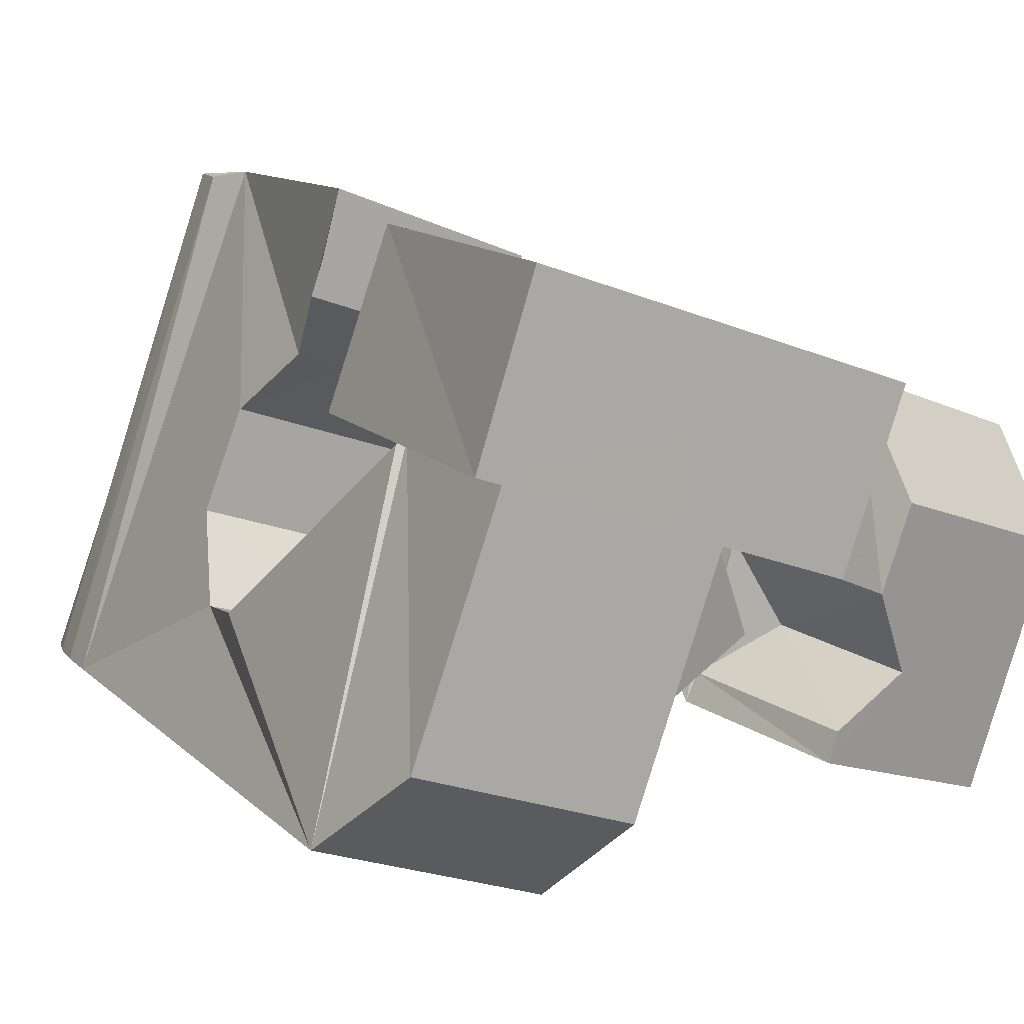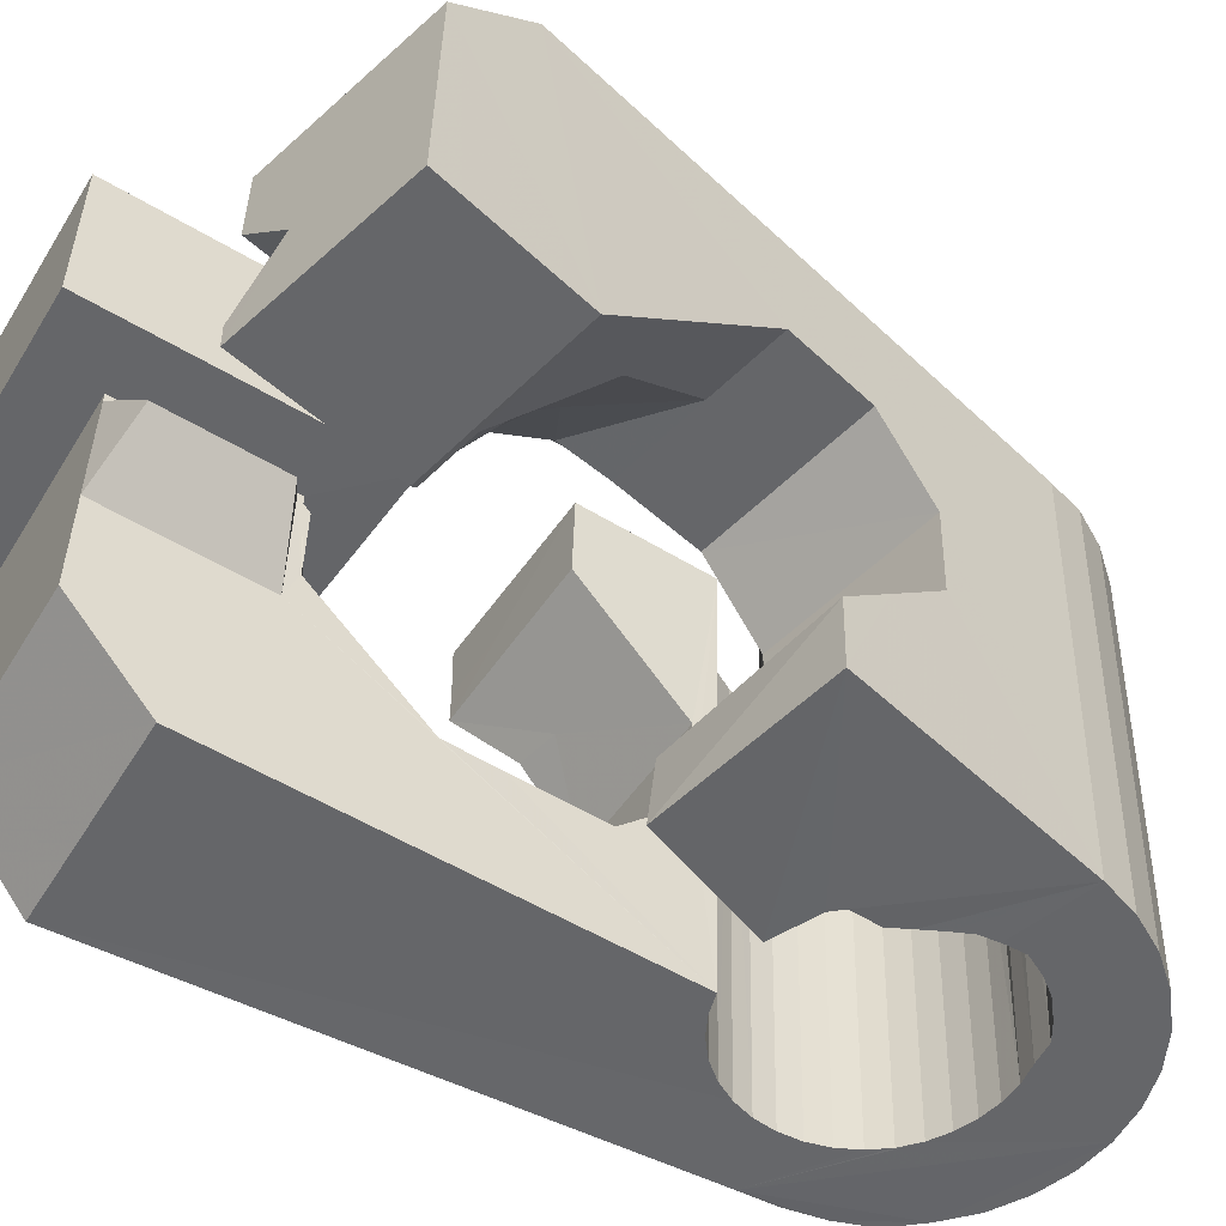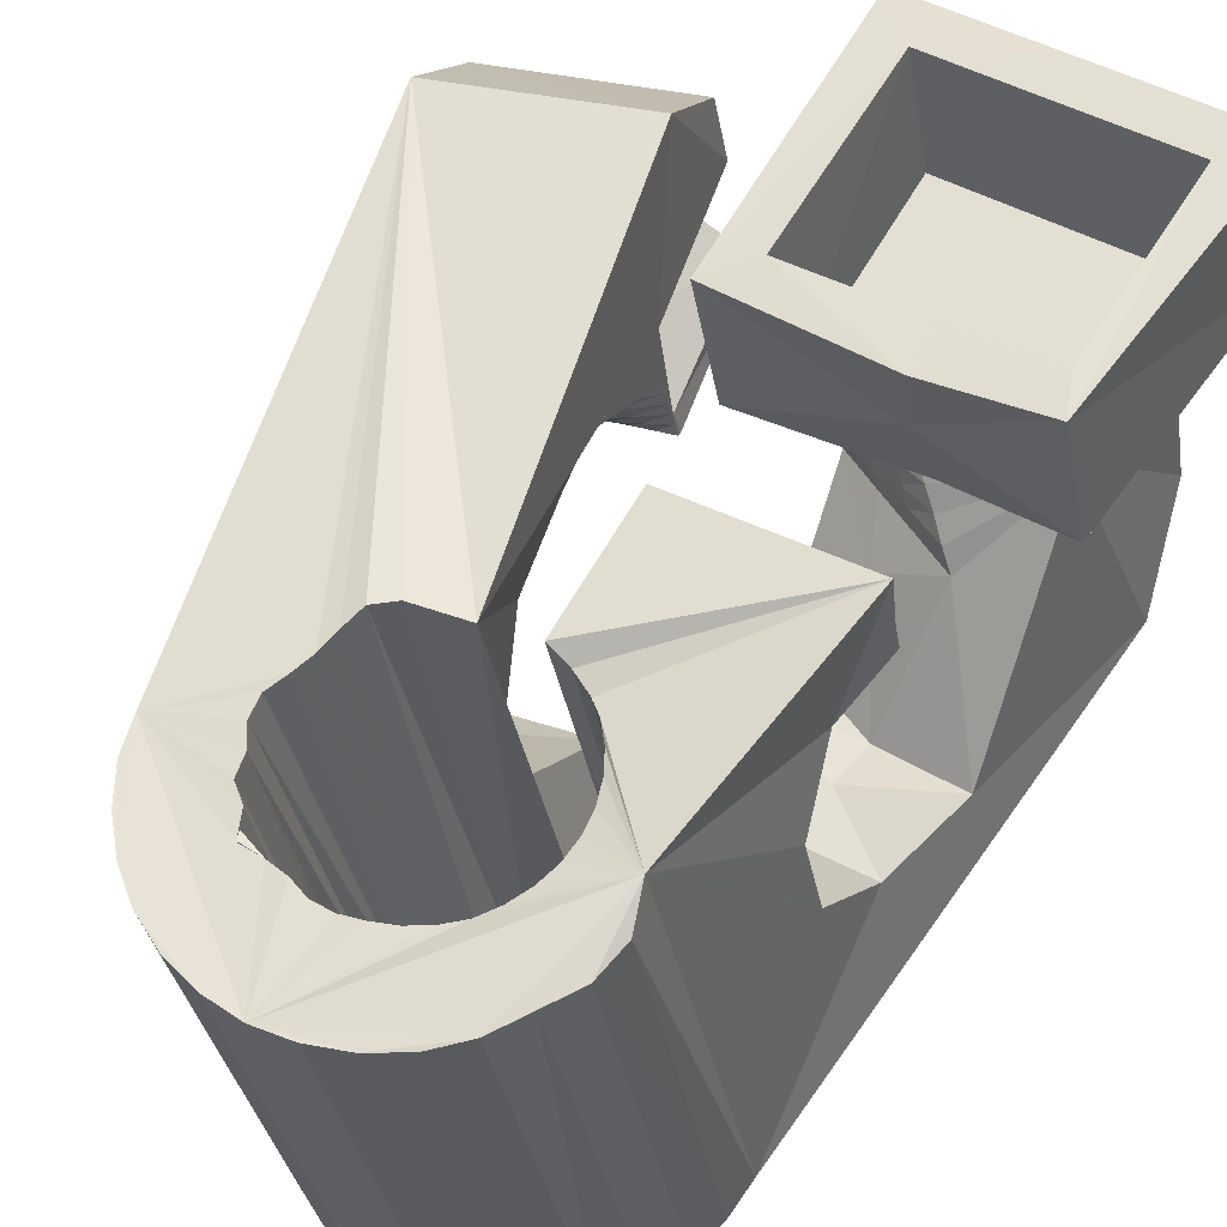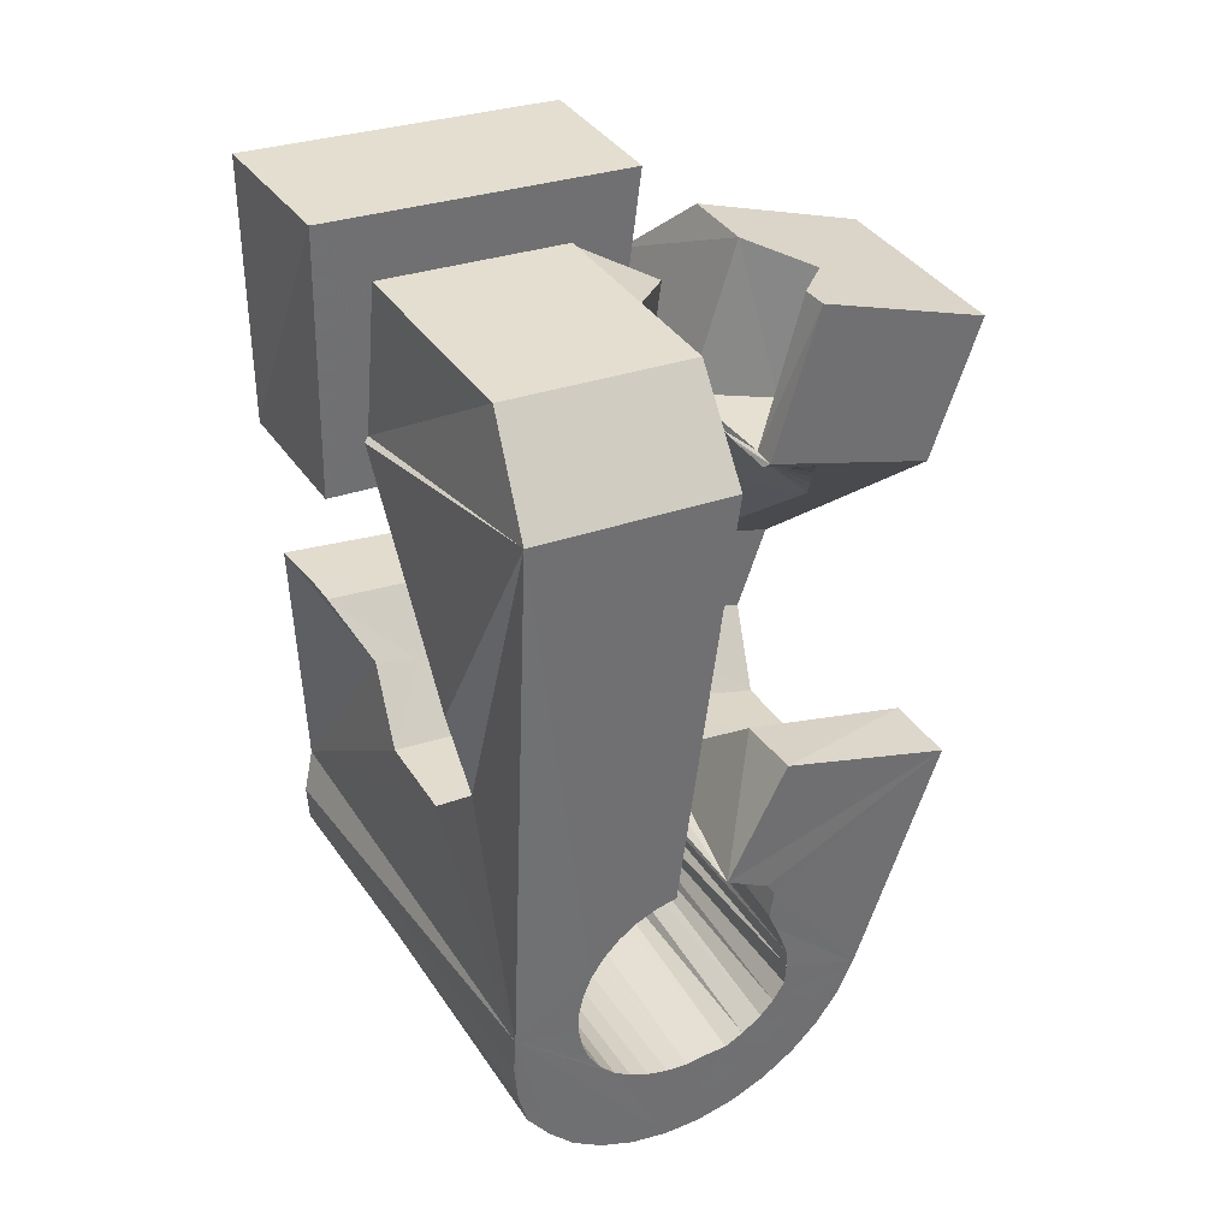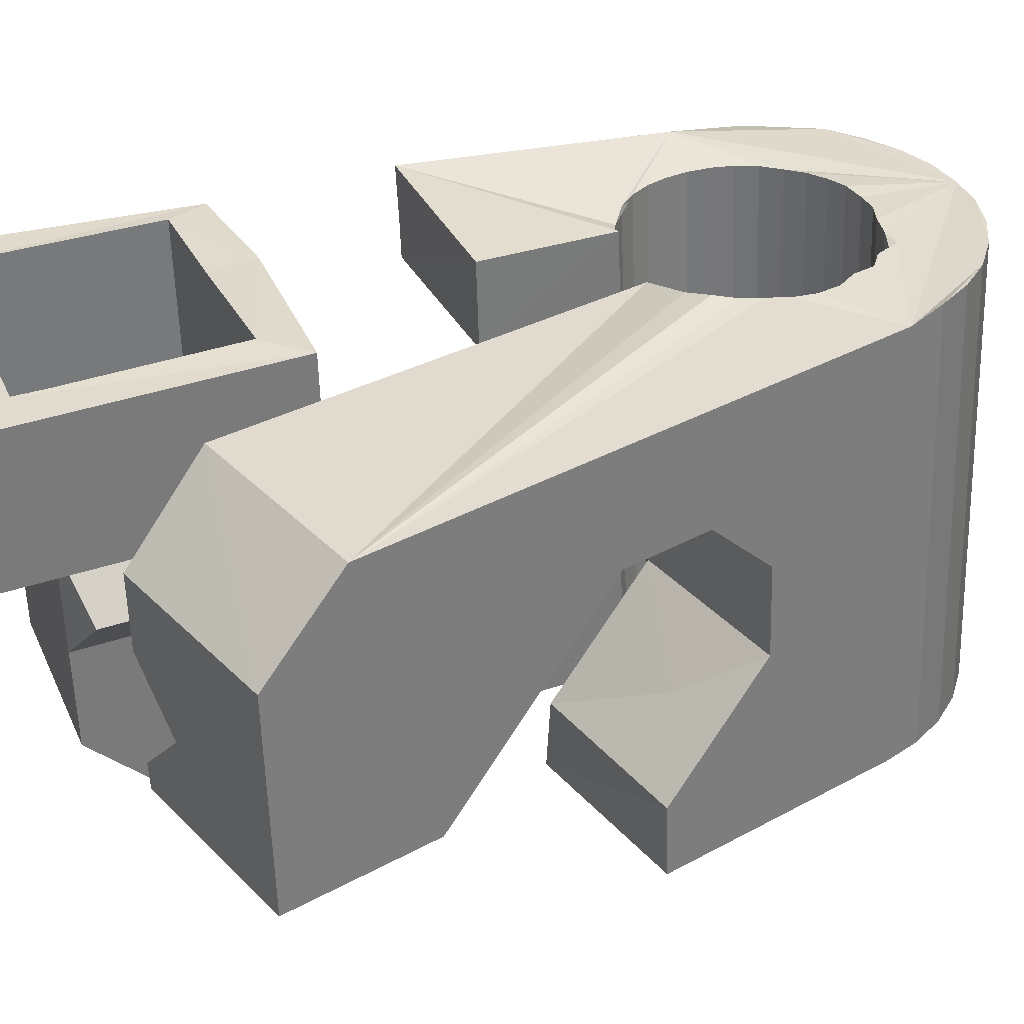
<metadata>
{"format":"obj","ext":"obj","renderer":"f3d","projection":"perspective","resolution":1024,"background":"white","views":[{"elev":4.9,"azim":-30.2,"up":"+Y"},{"elev":-69.3,"azim":59.0,"up":"+Y"},{"elev":72.7,"azim":-148.9,"up":"+Y"},{"elev":28.4,"azim":-45.9,"up":"+Z"},{"elev":16.4,"azim":68.7,"up":"+Y"}]}
</metadata>
<code>
v -0.05797 -0.03752 0.04662
v -0.05103 -0.02612 -0.04789
v -0.05238 0.01208 0.07944
v -0.05239 -0.026 0.06318
v -0.05066 -0.02524 -0.05425
v -0.04792 0.01751 0.03223
v -0.04939 -0.02469 -0.06073
v -0.05064 -0.01164 0.006037
v -0.04638 -0.01254 -0.009624
v -0.04713 -0.02443 -0.06696
v -0.04605 0.03729 0.08297
v -0.04249 0.000553 -0.01926
v -0.04537 0.01268 0.07227
v -0.04059 0.0424 0.03521
v -0.0444 0.01717 0.03861
v -0.04278 -0.02493 -0.07204
v -0.04211 0.01077 0.06839
v -0.0427 0.0136 0.04138
v -0.04134 0.01432 0.04187
v -0.03787 0.01563 -0.01705
v -0.03986 -0.02932 -0.04684
v -0.03955 -0.02887 -0.05063
v -0.03947 -0.02997 -0.04307
v -0.03876 0.0363 0.07562
v -0.03404 0.02405 -0.00508
v -0.0385 -0.02864 -0.05431
v -0.03836 -0.03078 -0.0395
v -0.03792 -0.02565 -0.07656
v -0.03776 0.0409 0.04197
v -0.03678 -0.02864 -0.05774
v -0.03674 0.0325 0.004761
v -0.03658 -0.03174 -0.03624
v -0.03576 -0.01787 0.006807
v -0.03532 0.03777 0.005505
v -0.03489 -0.00111 0.02641
v -0.03447 -0.02885 -0.06079
v -0.03423 -0.0328 -0.0334
v -0.0343 -0.01661 -0.000758
v -0.03337 0.04772 0.006851
v -0.03219 -0.02678 -0.07988
v -0.03202 0.000561 0.02883
v -0.02741 0.05134 -0.03704
v -0.03164 -0.02928 -0.06334
v -0.03135 -0.03393 -0.03113
v -0.0298 0.05068 -0.04379
v -0.02922 0.001871 0.03151
v -0.02867 0.05136 -0.05023
v -0.0284 -0.02991 -0.0653
v -0.02811 0.01212 0.03203
v -0.02808 -0.03508 -0.0295
v -0.02787 -0.003602 0.02989
v -0.02711 0.01045 0.04111
v -0.02692 0.02151 -0.006456
v -0.02632 0.003365 0.03396
v -0.02598 -0.02821 -0.08205
v -0.02516 0.05112 -0.05571
v -0.02592 0.009517 0.04096
v -0.02567 -0.001731 0.0317
v -0.02511 -0.009672 0.02435
v -0.02491 -0.03069 -0.06668
v -0.02454 -0.03621 -0.02854
v -0.02453 -0.008763 0.06629
v -0.02442 0.005847 0.06825
v -0.02353 -0.04711 0.04634
v -0.02353 7e-06 0.03348
v -0.02349 0.004749 0.03657
v -0.02334 0.003994 0.07917
v -0.02287 0.03506 0.004974
v -0.0228 0.02431 0.03187
v -0.02157 0.05124 -0.06131
v -0.02147 0.02619 0.03961
v -0.02142 0.01695 0.08096
v -0.0214 0.001745 0.03529
v -0.02127 -0.03159 -0.06751
v -0.02137 0.03732 0.03256
v -0.02099 0.02116 0.07411
v -0.02067 0.006124 0.03919
v -0.02071 -0.006124 0.0334
v -0.02055 0.03607 0.04104
v -0.01953 -0.02988 -0.08297
v -0.01941 -0.03518 0.06291
v -0.01929 0.003461 0.03714
v -0.01926 -0.003994 0.03442
v -0.01888 -0.01884 -0.01101
v -0.01871 0.04639 -0.0361
v -0.01866 -0.02109 0.004783
v -0.01843 -0.02233 0.01409
v -0.01839 0.04684 -0.03989
v -0.0183 0.04576 -0.03233
v -0.01787 -0.001938 0.03552
v -0.01758 -0.03259 -0.06772
v -0.01732 0.04712 -0.04357
v -0.01719 0.005177 0.039
v -0.01716 0.04503 -0.02874
v -0.01713 0.03028 0.07544
v -0.01671 0.05019 -0.0658
v -0.01648 0.000118 0.03662
v -0.01641 0.02904 0.08272
v -0.016 -0.006379 -0.02056
v -0.01561 0.04709 -0.047
v -0.01537 0.0441 -0.02548
v -0.01512 -0.01462 0.0383
v -0.0151 0.002174 0.03772
v -0.01476 -0.01855 0.06527
v -0.01396 -0.03367 -0.06721
v -0.01371 0.004229 0.03882
v -0.01362 -0.008757 0.03698
v -0.01335 0.04675 -0.05008
v -0.01308 -0.03174 -0.08262
v -0.01302 0.04303 -0.02264
v -0.01291 -0.006301 0.03727
v -0.01224 -0.003905 0.03761
v -0.01177 0.008746 -0.01842
v -0.01157 -0.00151 0.03795
v -0.01098 0.04906 -0.06913
v -0.0109 0.000887 0.03829
v -0.01504 -0.03862 -0.02905
v -0.01044 0.04652 -0.05259
v -0.01011 -0.0348 -0.06692
v -0.01023 0.003281 0.03863
v -0.01067 0.04055 -0.02057
v -0.009892 0.004249 0.03998
v -0.00988 0.004108 0.04095
v -0.009517 0.000181 0.06792
v -0.0095 0.005654 0.04018
v -0.009125 0.001586 0.06812
v -0.007238 -0.04046 -0.03267
v -0.00717 0.04601 -0.05453
v -0.007083 -0.0359 -0.06511
v -0.006901 0.0401 -0.01872
v -0.006857 -0.03371 -0.081
v -0.006406 0.02424 0.003176
v -0.007223 -0.04391 -0.008153
v -0.005537 0.006679 0.03656
v -0.005136 0.001493 0.07193
v -0.00477 0.04763 -0.07129
v -0.00552 -0.04063 -0.0347
v -0.0039 -0.03715 -0.06257
v -0.003636 0.0454 -0.0559
v -0.00277 0.04117 -0.01778
v -0.002446 0.03828 0.005153
v -0.003021 -0.008447 0.04344
v -0.003629 -0.03249 -0.007408
v -0.002749 -0.01139 0.06366
v -0.005726 -0.03981 -0.03967
v -0.001928 -0.03808 -0.0599
v -0.000795 -0.01002 -0.02235
v -0.001094 -0.03572 -0.07818
v -0.003979 -0.03981 -0.04306
v -0.000211 -0.03903 -0.05655
v -8e-05 0.04419 -0.05676
v -0.00226 -0.03983 -0.04647
v -0.000354 -0.03953 -0.05278
v 0.001012 0.004264 0.02945
v 0.001511 0.03052 0.03994
v -0.000822 -0.03982 -0.04957
v 0.001507 0.02517 0.07529
v 0.001668 -0.002969 0.07896
v 0.001615 0.04581 -0.07226
v 0.002235 0.005035 -0.02027
v 0.003583 0.04322 -0.05684
v 0.003999 -0.0377 -0.07426
v 0.007005 0.04216 -0.05569
v 0.007533 0.01361 -0.00804
v 0.008019 0.02932 0.03298
v 0.008321 -0.02513 0.03318
v 0.008131 0.0441 -0.07186
v 0.008232 -0.0237 0.03223
v 0.008233 -0.03958 -0.06939
v 0.008666 0.02206 0.08251
v 0.008903 -0.02131 0.03257
v 0.009862 -0.02103 0.03369
v 0.009544 -0.01891 0.03291
v 0.01022 -0.01651 0.03322
v 0.006013 0.0351 -0.01847
v 0.01068 0.01058 0.007254
v 0.0106 0.04081 -0.05513
v 0.01091 -0.01412 0.03359
v 0.01145 -0.04128 -0.06373
v 0.01176 -0.01176 0.03389
v 0.01165 -0.02455 0.03142
v 0.01215 0.008831 0.01648
v 0.01287 -0.0222 0.03081
v 0.01343 -0.03042 0.06044
v 0.01354 -0.04274 -0.05751
v 0.01479 0.03518 -0.02059
v 0.01468 0.03992 -0.05495
v 0.01409 -0.01986 0.0302
v 0.01435 0.04213 -0.07024
v 0.01441 -0.02606 0.0611
v 0.01413 -0.00198 0.03661
v 0.01507 -0.02539 0.03062
v 0.0153 -0.01751 0.02959
v 0.01528 -0.02586 -0.01899
v 0.01652 -0.01516 0.02898
v 0.01684 -0.02309 0.02906
v 0.01807 0.03524 -0.02322
v 0.01643 0.03893 -0.05097
v 0.01774 -0.01282 0.02837
v 0.0185 -0.02623 0.02982
v 0.0186 -0.0208 0.0275
v 0.01922 0.03469 -0.02708
v 0.01924 0.03777 -0.04884
v 0.01961 -0.007378 0.06376
v 0.02012 0.04012 -0.06742
v 0.02037 -0.0185 0.02594
v 0.02047 -0.006362 0.02037
v 0.02081 -0.02399 0.02731
v 0.02006 0.03463 -0.03101
v 0.01995 0.03707 -0.04522
v 0.02197 -0.01454 0.03719
v 0.02129 0.03468 -0.03456
v 0.0221 0.03603 -0.04192
v 0.02213 -0.01621 0.02438
v 0.02261 0.03526 -0.03814
v 0.02312 -0.02174 0.0248
v 0.02312 0.005002 0.06551
v 0.02331 -0.05145 -0.01538
v 0.02389 -0.01391 0.02282
v 0.02281 0.02189 0.05362
v 0.02477 0.008012 -0.002467
v 0.02518 0.038 -0.06353
v 0.02543 -0.0195 0.02228
v 0.02621 -0.01895 0.05984
v 0.02671 -0.03933 -0.01363
v 0.02706 0.006537 0.003412
v 0.02708 -0.02933 -0.02084
v 0.02754 -0.0173 -0.02944
v 0.02774 -0.01725 0.01977
v 0.02945 0.03627 -0.05863
v 0.03005 -0.01501 0.01726
v 0.03177 -0.002174 -0.02729
v 0.03266 0.03455 -0.05298
v 0.03449 0.03214 -0.0469
v 0.03726 0.006298 -0.01502
v 0.03941 -0.03278 0.02588
v 0.04079 0.003153 0.000188
v 0.04534 -0.03806 0.05145
v 0.05523 -0.002698 0.05646
v 0.05574 0.01363 0.04431
f 166 236 238
f 166 238 184
f 164 235 221
f 235 237 221
f 237 226 221
f 226 176 221
f 176 164 221
f 160 232 164
f 232 235 164
f 160 147 228
f 160 228 232
f 172 190 211
f 190 224 211
f 211 191 172
f 211 224 204
f 211 204 191
f 20 113 53
f 113 132 53
f 132 31 53
f 31 25 53
f 25 20 53
f 99 113 12
f 113 20 12
f 99 12 84
f 12 9 84
f 84 9 38
f 9 8 38
f 8 33 38
f 33 86 38
f 86 84 38
f 123 124 142
f 124 144 142
f 142 102 123
f 142 144 104
f 142 104 102
f 104 144 124
f 122 120 106
f 122 106 93
f 35 33 8
f 35 8 18
f 41 35 18
f 46 41 18
f 54 46 18
f 66 54 18
f 77 66 18
f 122 93 77
f 18 122 77
f 86 33 87
f 33 35 59
f 35 51 59
f 51 78 59
f 78 107 59
f 107 87 59
f 87 33 59
f 103 106 116
f 106 120 116
f 103 82 93
f 103 93 106
f 82 66 77
f 82 77 93
f 97 103 114
f 103 116 114
f 97 73 82
f 97 82 103
f 82 73 66
f 73 54 66
f 90 97 112
f 97 114 112
f 90 65 73
f 90 73 97
f 73 65 54
f 65 46 54
f 83 90 111
f 90 112 111
f 83 58 65
f 83 65 90
f 65 58 46
f 58 41 46
f 83 111 107
f 83 107 78
f 58 83 78
f 58 78 51
f 58 51 41
f 51 35 41
f 166 168 181
f 166 181 192
f 231 226 237
f 231 237 236
f 229 231 236
f 223 229 236
f 216 223 236
f 208 216 236
f 200 208 236
f 166 192 200
f 236 166 200
f 176 226 182
f 226 231 207
f 231 219 207
f 219 199 207
f 199 180 207
f 180 182 207
f 182 226 207
f 183 181 171
f 181 168 171
f 183 196 192
f 183 192 181
f 196 208 200
f 196 200 192
f 188 183 173
f 183 171 173
f 188 201 196
f 188 196 183
f 196 201 208
f 201 216 208
f 193 188 174
f 188 173 174
f 193 206 201
f 193 201 188
f 201 206 216
f 206 223 216
f 195 193 178
f 193 174 178
f 195 214 206
f 195 206 193
f 206 214 223
f 214 229 223
f 195 178 180
f 195 180 199
f 214 195 199
f 214 199 219
f 214 219 229
f 219 231 229
f 19 52 57
f 52 125 57
f 125 122 57
f 122 18 57
f 18 19 57
f 171 168 166
f 117 133 143
f 204 217 220
f 117 143 147
f 191 204 220
f 191 220 175
f 173 171 166
f 174 173 166
f 178 174 166
f 180 178 166
f 184 190 172
f 166 184 172
f 180 166 172
f 180 172 191
f 182 180 191
f 117 147 160
f 182 191 175
f 176 182 175
f 164 176 175
f 160 164 175
f 175 117 160
f 227 225 218
f 227 218 185
f 228 227 185
f 239 238 236
f 232 228 185
f 240 239 236
f 240 236 237
f 232 185 234
f 235 232 234
f 234 240 237
f 237 235 234
f 161 151 91
f 151 74 91
f 91 105 163
f 91 163 161
f 105 119 177
f 105 177 163
f 119 129 187
f 119 187 177
f 129 138 198
f 129 198 187
f 138 146 203
f 138 203 198
f 146 150 210
f 146 210 203
f 150 153 210
f 153 213 210
f 153 156 213
f 156 215 213
f 156 152 212
f 156 212 215
f 152 149 212
f 149 209 212
f 149 145 209
f 145 202 209
f 145 137 197
f 145 197 202
f 137 127 186
f 137 186 197
f 127 117 175
f 127 175 186
f 130 140 50
f 140 61 50
f 50 44 121
f 50 121 130
f 44 37 110
f 44 110 121
f 37 32 101
f 37 101 110
f 32 27 94
f 32 94 101
f 27 23 94
f 23 89 94
f 23 21 89
f 21 85 89
f 21 22 88
f 21 88 85
f 22 26 92
f 22 92 88
f 26 30 100
f 26 100 92
f 30 36 108
f 30 108 100
f 36 43 108
f 43 118 108
f 43 48 118
f 48 128 118
f 48 60 139
f 48 139 128
f 60 74 139
f 74 151 139
f 233 234 185
f 233 185 179
f 179 169 233
f 169 230 233
f 169 162 222
f 169 222 230
f 162 148 205
f 162 205 222
f 148 131 189
f 148 189 205
f 131 109 167
f 131 167 189
f 109 80 159
f 109 159 167
f 80 55 159
f 55 136 159
f 55 40 115
f 55 115 136
f 40 28 115
f 28 96 115
f 28 16 70
f 28 70 96
f 16 10 56
f 16 56 70
f 10 7 56
f 7 47 56
f 7 5 47
f 5 45 47
f 5 2 45
f 2 42 45
f 132 141 68
f 141 39 68
f 39 34 68
f 34 31 68
f 31 132 68
f 39 141 140
f 175 220 240
f 159 136 115
f 205 189 167
f 47 45 42
f 70 56 47
f 70 47 42
f 233 230 222
f 115 96 70
f 159 115 70
f 159 70 42
f 205 167 159
f 234 233 222
f 222 205 159
f 234 222 159
f 39 140 130
f 39 130 121
f 42 39 121
f 42 121 110
f 42 110 101
f 42 101 94
f 42 94 89
f 42 89 85
f 42 85 88
f 42 88 92
f 42 92 100
f 42 100 108
f 159 42 108
f 159 108 118
f 159 118 128
f 159 128 139
f 159 139 151
f 159 151 161
f 159 161 163
f 159 163 177
f 234 159 177
f 234 177 187
f 234 187 198
f 234 198 203
f 234 203 210
f 234 210 213
f 234 213 215
f 234 215 212
f 240 234 212
f 186 175 240
f 197 186 240
f 202 197 240
f 209 202 240
f 212 209 240
f 225 227 194
f 227 228 194
f 228 147 194
f 147 143 194
f 143 225 194
f 218 225 133
f 225 143 133
f 49 52 19
f 17 63 67
f 6 49 19
f 17 67 3
f 6 19 17
f 17 3 6
f 67 63 126
f 125 52 49
f 158 67 126
f 125 49 154
f 126 125 154
f 126 154 158
f 170 98 72
f 98 11 72
f 11 3 72
f 3 67 72
f 67 158 72
f 158 170 72
f 29 79 75
f 29 75 14
f 98 95 24
f 11 98 24
f 24 29 14
f 14 11 24
f 157 95 98
f 75 79 155
f 157 98 170
f 165 75 155
f 165 155 157
f 170 165 157
f 135 13 76
f 13 24 76
f 24 95 76
f 95 157 76
f 157 135 76
f 134 15 13
f 13 135 134
f 13 15 29
f 13 29 24
f 15 134 71
f 134 155 71
f 155 79 71
f 79 29 71
f 29 15 71
f 134 135 157
f 134 157 155
f 165 170 154
f 170 158 154
f 14 75 69
f 75 165 69
f 165 154 69
f 154 49 69
f 49 6 69
f 6 14 69
f 11 14 3
f 14 6 3
f 224 190 184
f 217 204 224
f 224 184 238
f 239 217 224
f 224 238 239
f 4 81 62
f 81 104 62
f 104 124 62
f 124 126 62
f 126 63 62
f 63 17 62
f 17 4 62
f 218 133 117
f 61 64 1
f 40 55 80
f 109 131 148
f 2 5 7
f 7 10 16
f 2 7 16
f 162 169 179
f 16 28 40
f 16 40 80
f 2 16 80
f 80 109 148
f 162 179 185
f 80 148 162
f 80 162 185
f 218 117 127
f 218 127 137
f 185 218 137
f 185 137 145
f 185 145 149
f 185 149 152
f 185 152 156
f 185 156 153
f 185 153 150
f 185 150 146
f 80 185 146
f 80 146 138
f 80 138 129
f 80 129 119
f 80 119 105
f 80 105 91
f 80 91 74
f 80 74 60
f 80 60 48
f 80 48 43
f 2 80 43
f 2 43 36
f 2 36 30
f 2 30 26
f 2 26 22
f 2 22 21
f 2 21 23
f 2 23 27
f 1 2 27
f 50 61 1
f 44 50 1
f 37 44 1
f 32 37 1
f 27 32 1
f 116 120 122
f 140 141 132
f 104 81 64
f 140 132 113
f 102 104 64
f 102 64 61
f 114 116 122
f 112 114 122
f 111 112 122
f 107 111 122
f 126 124 123
f 125 126 123
f 122 125 123
f 107 122 123
f 107 123 102
f 87 107 102
f 140 113 99
f 87 102 61
f 86 87 61
f 84 86 61
f 99 84 61
f 61 140 99
f 25 31 34
f 4 17 19
f 1 4 19
f 25 34 39
f 25 39 42
f 20 25 42
f 12 20 42
f 12 42 2
f 9 12 2
f 9 2 1
f 1 19 18
f 1 18 8
f 1 8 9
f 240 220 239
f 220 217 239
f 81 4 64
f 4 1 64

</code>
